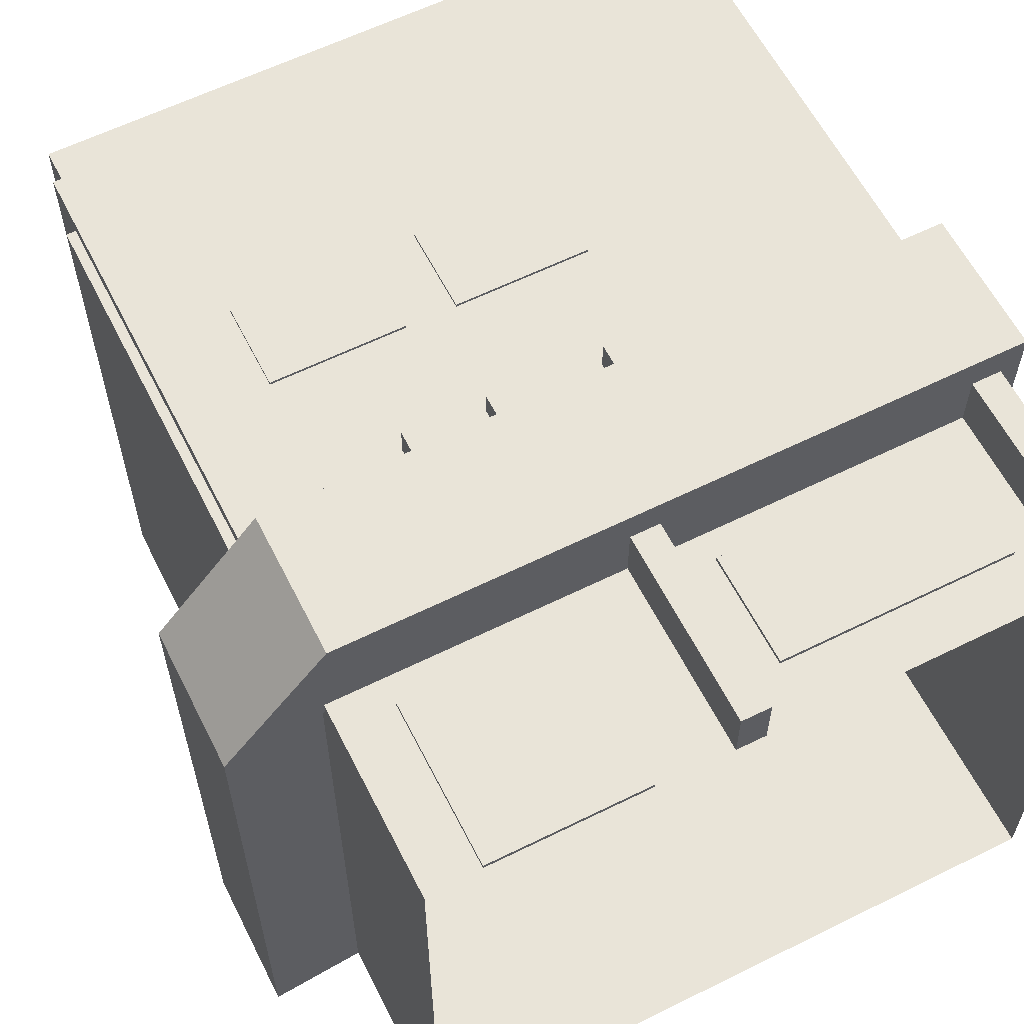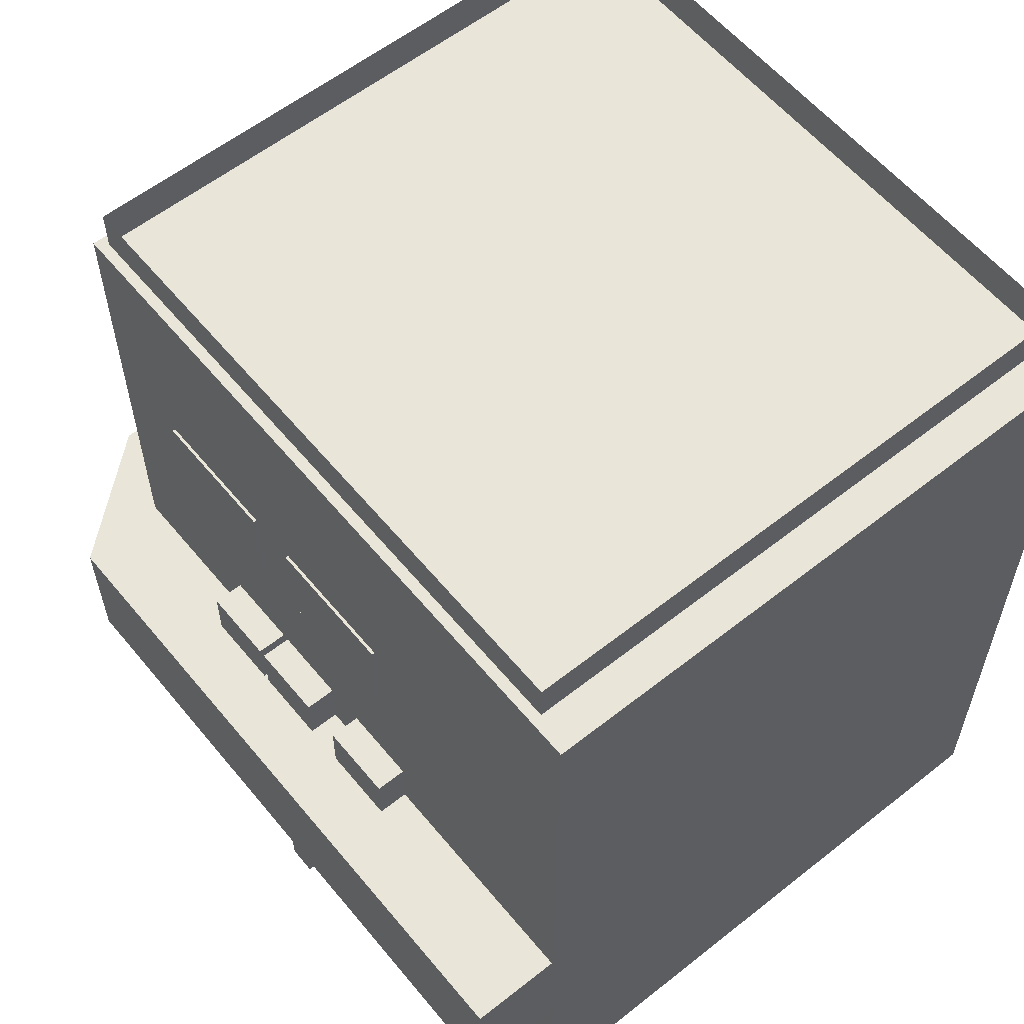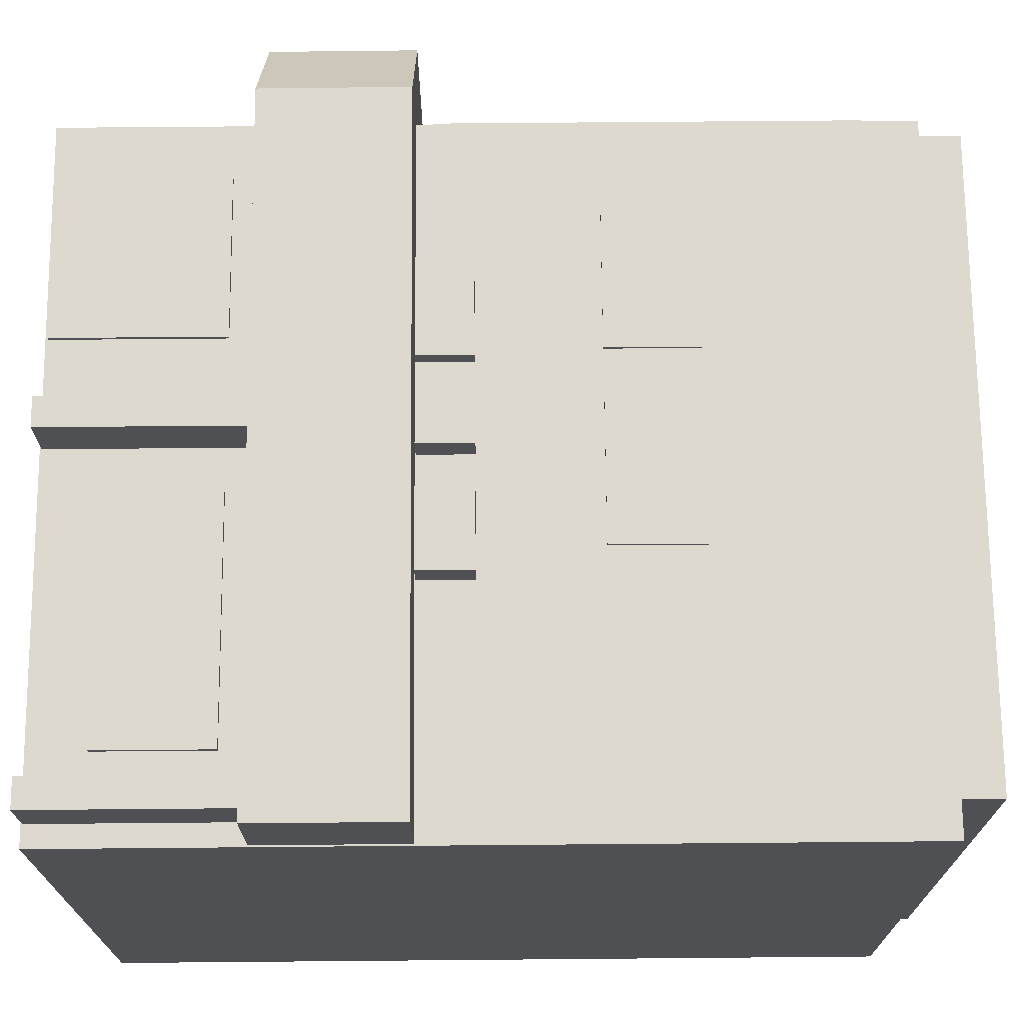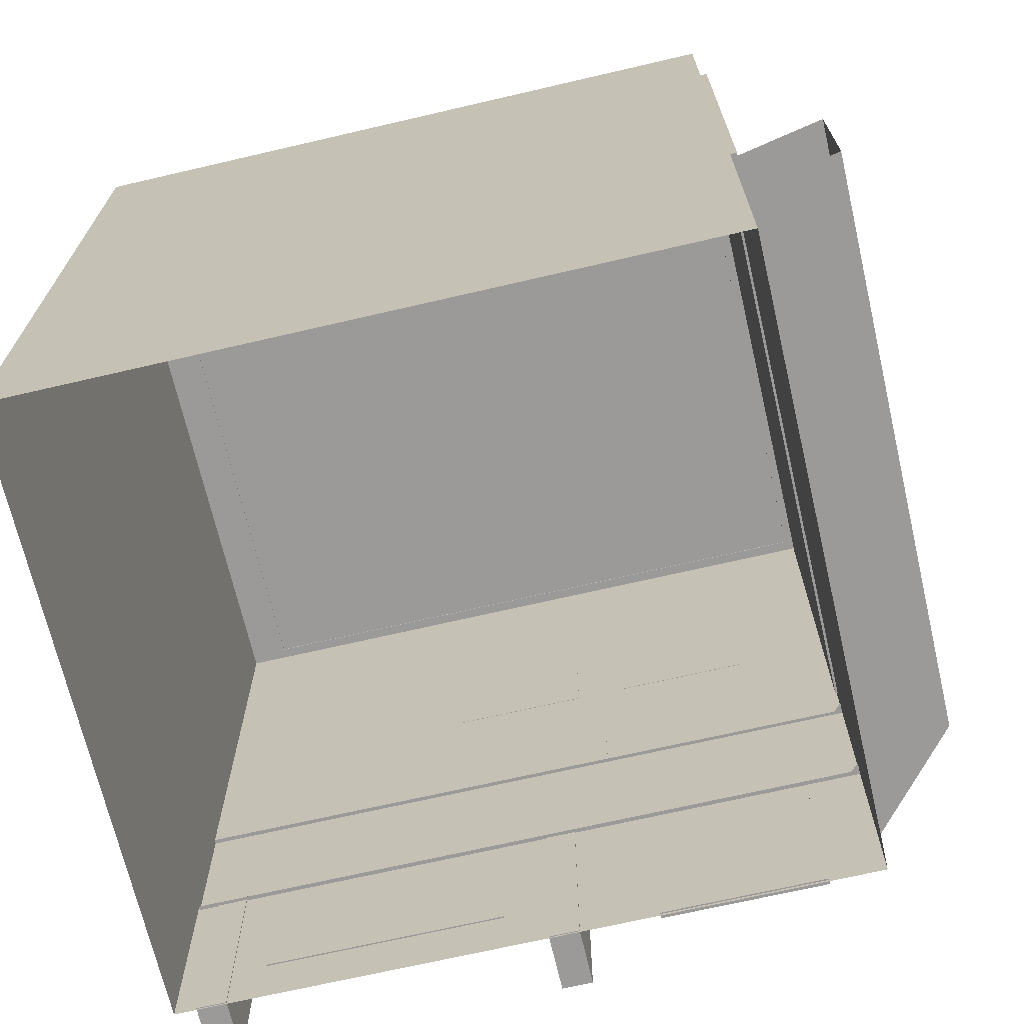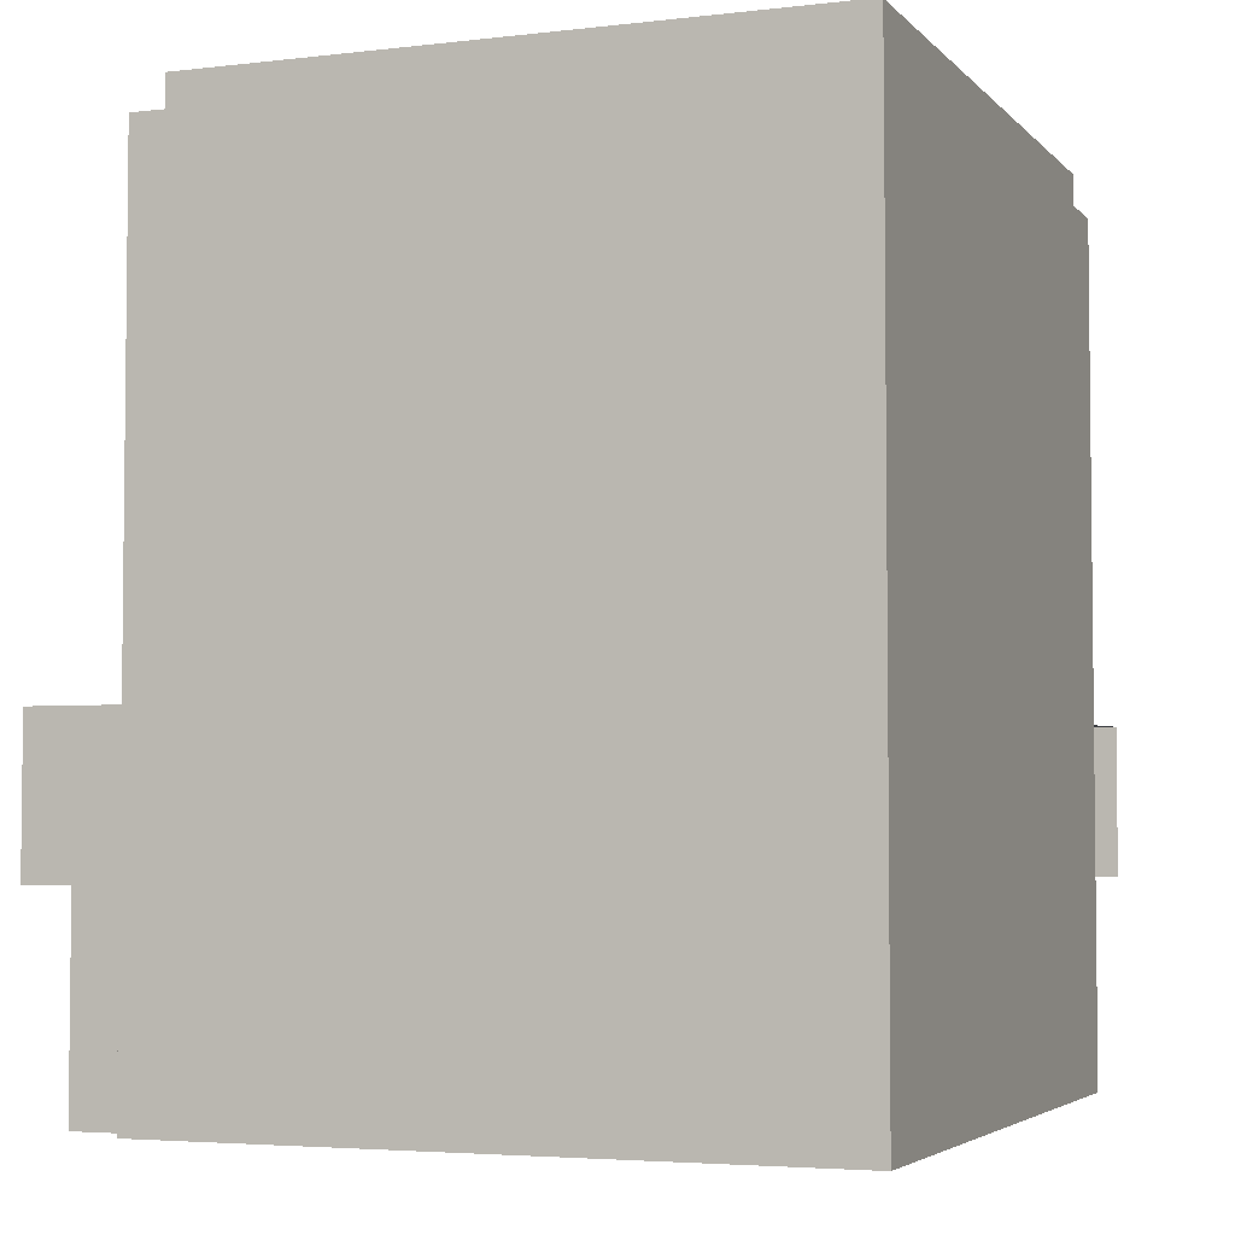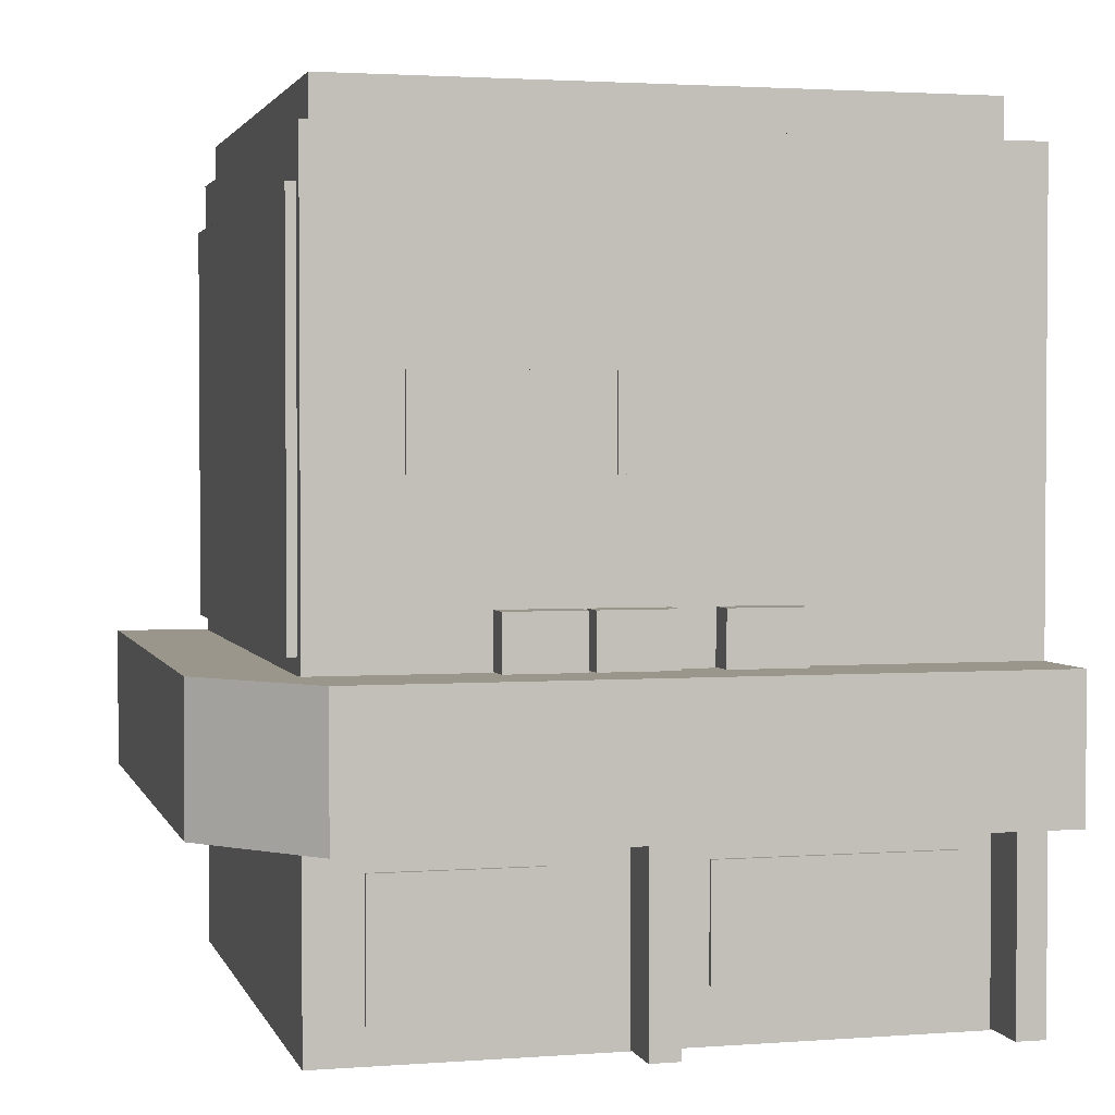
<metadata>
{"format":"obj","ext":"obj","renderer":"f3d","projection":"perspective","resolution":1024,"background":"white","views":[{"elev":60.6,"azim":-26.8,"up":"+Z"},{"elev":58.5,"azim":50.8,"up":"+Y"},{"elev":71.4,"azim":89.5,"up":"+Z"},{"elev":-69.3,"azim":-166.9,"up":"+Y"},{"elev":-4.1,"azim":111.2,"up":"+Y"},{"elev":2.4,"azim":-14.6,"up":"+Y"}]}
</metadata>
<code>
g default
v 42.9 3.637 -6.543
v 42.9 3.637 -4.803
v 42.9 6.237 -6.526
v 42.9 6.237 -4.785
v 55.25 6.237 -6.543
v 55.25 6.237 -4.803
v 55.25 3.637 -6.543
v 55.25 3.637 -4.803
v 42.71 3.637 -6.727
v 41 3.637 -7.053
v 41 6.237 -7.036
v 42.71 6.237 -6.71
v 42.71 3.637 -17.56
v 41 3.637 -17.89
v 41 6.237 -17.89
v 42.71 6.237 -17.56
v 49.52 6.251 -5.908
v 50.93 6.251 -5.908
v 49.52 7.235 -5.908
v 50.93 7.235 -5.908
v 49.52 7.235 -6.476
v 50.93 7.235 -6.476
v 49.52 6.251 -6.476
v 50.93 6.251 -6.476
v 47.36 6.251 -5.908
v 48.77 6.251 -5.908
v 47.36 7.235 -5.908
v 48.77 7.235 -5.908
v 47.36 7.235 -6.476
v 48.77 7.235 -6.476
v 47.36 6.251 -6.476
v 48.77 6.251 -6.476
v 45.82 6.251 -5.908
v 47.23 6.251 -5.908
v 45.82 7.235 -5.908
v 47.23 7.235 -5.908
v 45.82 7.235 -6.476
v 47.23 7.235 -6.476
v 45.82 6.251 -6.476
v 47.23 6.251 -6.476
v 44.41 9.372 -6.413
v 46.92 9.372 -6.413
v 44.41 11.03 -6.413
v 46.92 11.03 -6.413
v 44.41 11.03 -6.473
v 46.92 11.03 -6.473
v 44.41 9.372 -6.473
v 46.92 9.372 -6.473
v 47.86 9.372 -6.413
v 50.36 9.372 -6.413
v 47.86 11.03 -6.413
v 50.36 11.03 -6.413
v 47.86 11.03 -6.473
v 50.36 11.03 -6.473
v 47.86 9.372 -6.473
v 50.36 9.372 -6.473
v 42.75 0.06417 -6.467
v 55.28 0.06417 -6.467
v 42.75 14.86 -6.467
v 55.28 14.86 -6.467
v 42.75 14.86 -17.87
v 55.28 14.86 -17.87
v 42.75 0.06417 -17.87
v 55.28 0.06417 -17.87
v 54.34 0.09162 -5.429
v 54.88 0.09162 -5.429
v 54.34 3.841 -5.429
v 54.88 3.841 -5.429
v 54.34 3.841 -6.482
v 54.88 3.841 -6.482
v 54.34 0.09162 -6.482
v 54.88 0.09162 -6.482
v 48.08 0.09162 -5.429
v 48.62 0.09162 -5.429
v 48.08 3.841 -5.429
v 48.62 3.841 -5.429
v 48.08 3.841 -6.482
v 48.62 3.841 -6.482
v 48.08 0.09162 -6.482
v 48.62 0.09162 -6.482
v 42.57 6.524 -17.57
v 42.57 6.524 -6.761
v 42.57 13.94 -17.57
v 42.57 13.94 -6.761
v 42.79 13.94 -17.57
v 42.79 13.94 -6.761
v 42.79 6.524 -17.57
v 42.79 6.524 -6.761
v 42.93 14.85 -6.664
v 54.57 14.85 -6.664
v 42.93 15.62 -6.664
v 54.57 15.62 -6.664
v 42.93 15.62 -17.65
v 54.57 15.62 -17.65
v 42.93 14.85 -17.65
v 54.57 14.85 -17.65
v 43.75 0.1133 -6.492
v 43.75 0.1133 -6.384
v 43.75 3.131 -6.492
v 43.75 3.131 -6.384
v 46.68 3.131 -6.492
v 46.68 3.131 -6.384
v 46.68 0.1133 -6.492
v 46.68 0.1133 -6.384
v 49.42 1.072 -6.492
v 49.42 1.072 -6.384
v 49.42 3.13 -6.492
v 49.42 3.13 -6.384
v 53.72 3.13 -6.492
v 53.72 3.13 -6.384
v 53.72 1.072 -6.492
v 53.72 1.072 -6.384
g building26 group16
f 3 4 6 5
f 5 6 8 7
f 7 8 2 1
f 2 8 6 4
f 1 2 10 9
f 2 4 11 10
f 4 3 12 11
f 9 10 14 13
f 10 11 15 14
f 11 12 16 15
f 12 9 13 16
f 17 18 20 19
f 19 20 22 21
f 21 22 24 23
f 23 24 18 17
f 18 24 22 20
f 23 17 19 21
f 25 26 28 27
f 27 28 30 29
f 29 30 32 31
f 31 32 26 25
f 26 32 30 28
f 31 25 27 29
f 33 34 36 35
f 35 36 38 37
f 37 38 40 39
f 39 40 34 33
f 34 40 38 36
f 39 33 35 37
f 41 42 44 43
f 43 44 46 45
f 45 46 48 47
f 47 48 42 41
f 42 48 46 44
f 47 41 43 45
f 49 50 52 51
f 51 52 54 53
f 53 54 56 55
f 55 56 50 49
f 50 56 54 52
f 55 49 51 53
f 57 58 60 59
f 59 60 62 61
f 61 62 64 63
f 58 64 62 60
f 63 57 59 61
f 65 66 68 67
f 67 68 70 69
f 69 70 72 71
f 71 72 66 65
f 66 72 70 68
f 71 65 67 69
f 73 74 76 75
f 75 76 78 77
f 77 78 80 79
f 79 80 74 73
f 74 80 78 76
f 79 73 75 77
f 81 82 84 83
f 83 84 86 85
f 85 86 88 87
f 87 88 82 81
f 82 88 86 84
f 87 81 83 85
f 89 90 92 91
f 93 94 96 95
f 90 96 94 92
f 95 89 91 93
f 97 98 100 99
f 99 100 102 101
f 101 102 104 103
f 103 104 98 97
f 98 104 102 100
f 103 97 99 101
f 105 106 108 107
f 107 108 110 109
f 109 110 112 111
f 111 112 106 105
f 106 112 110 108
f 111 105 107 109

</code>
